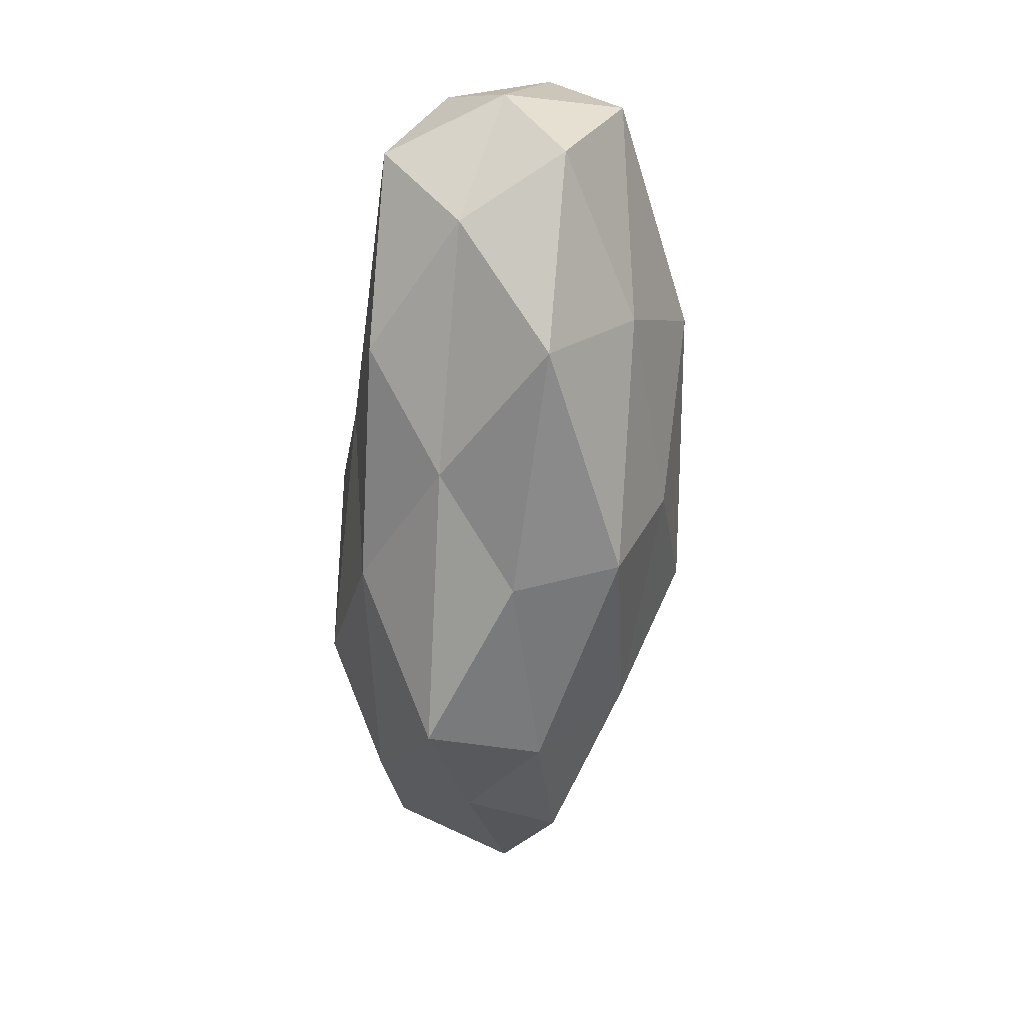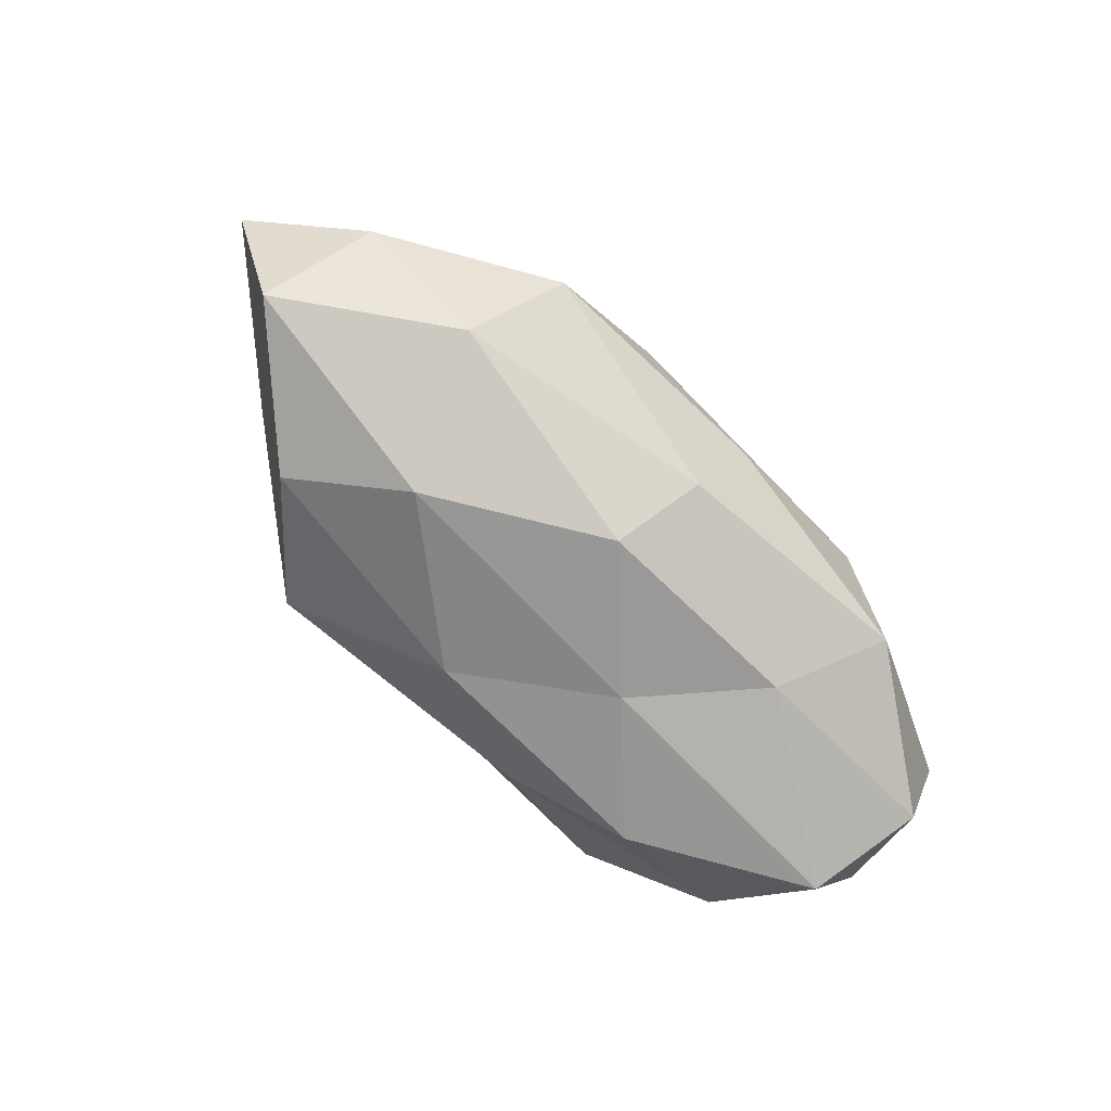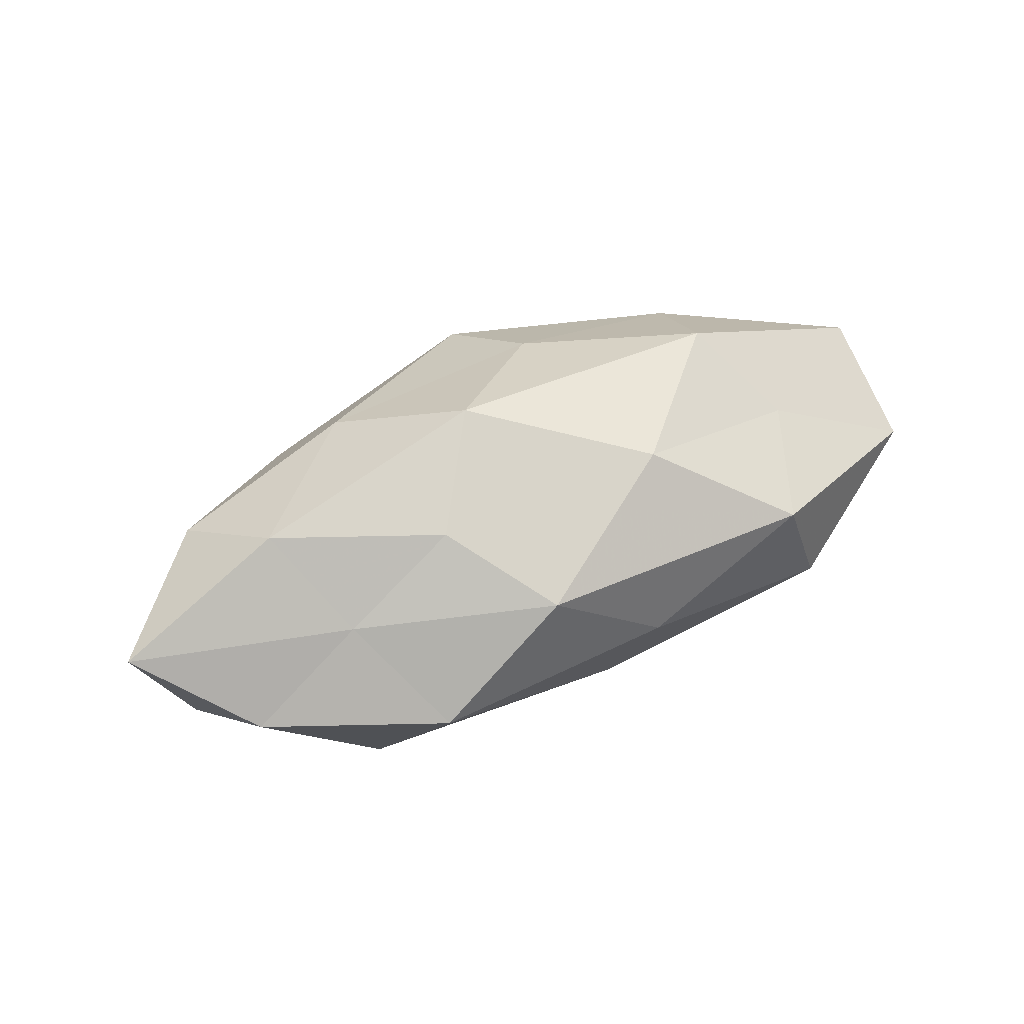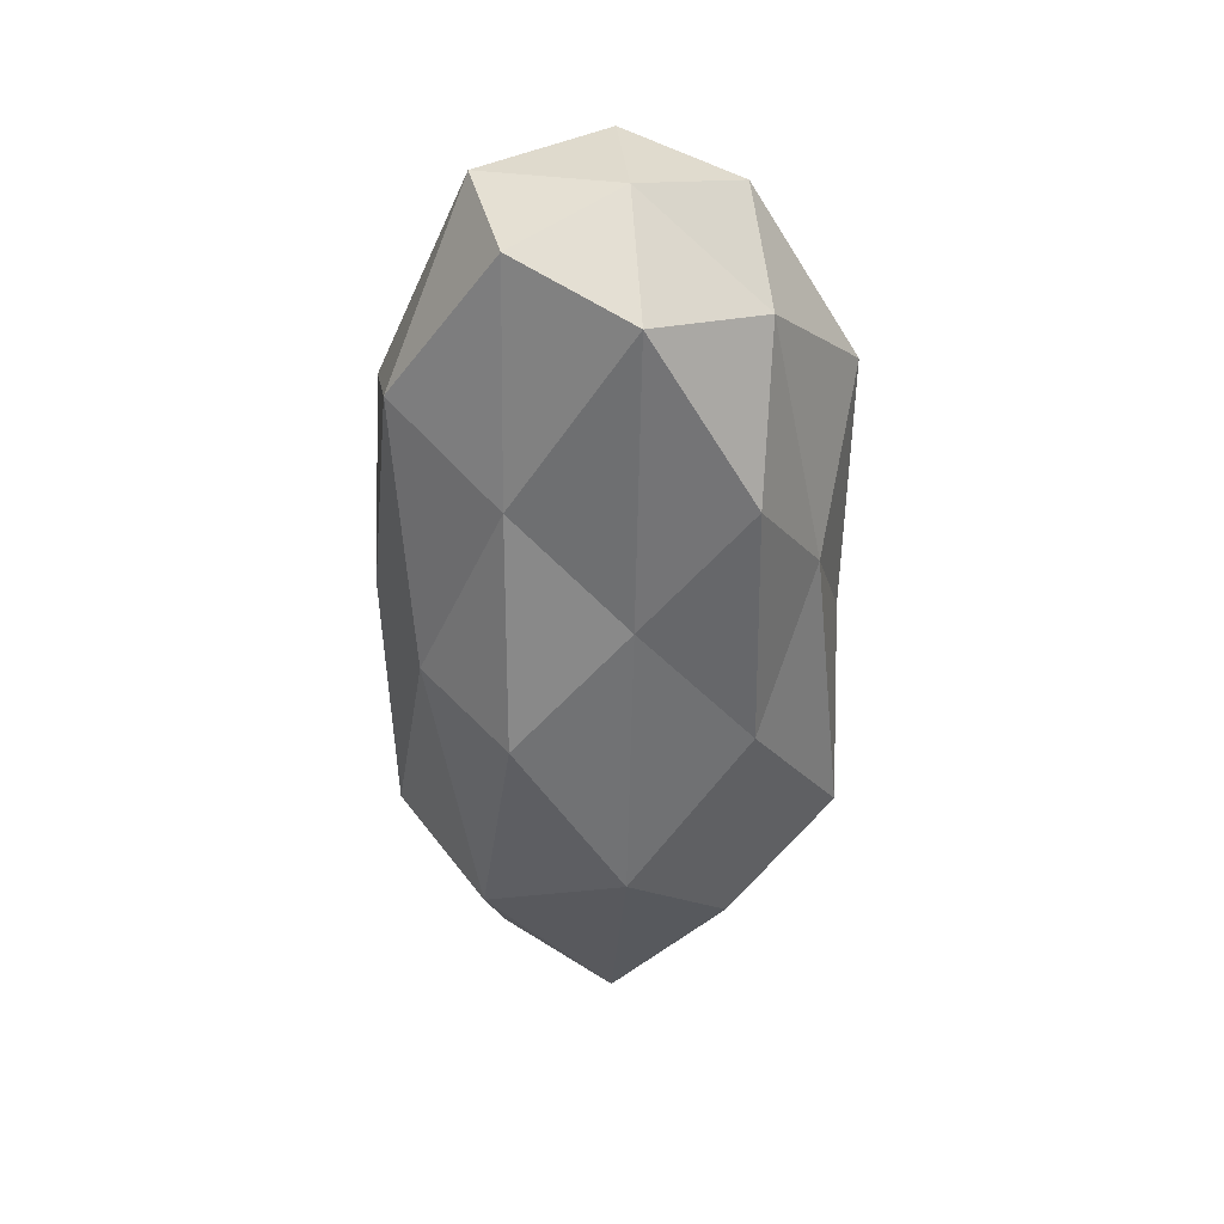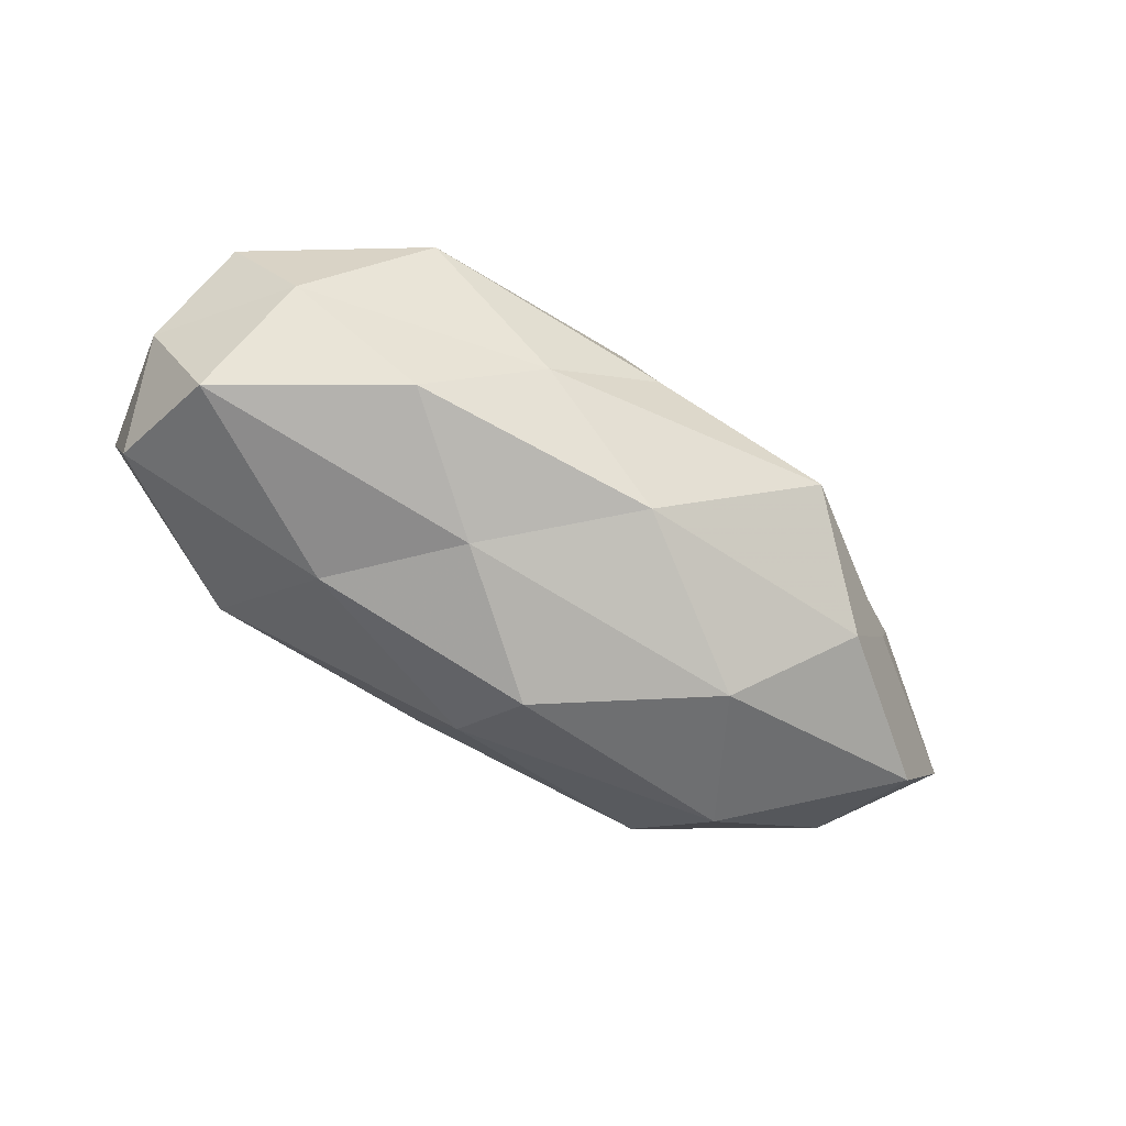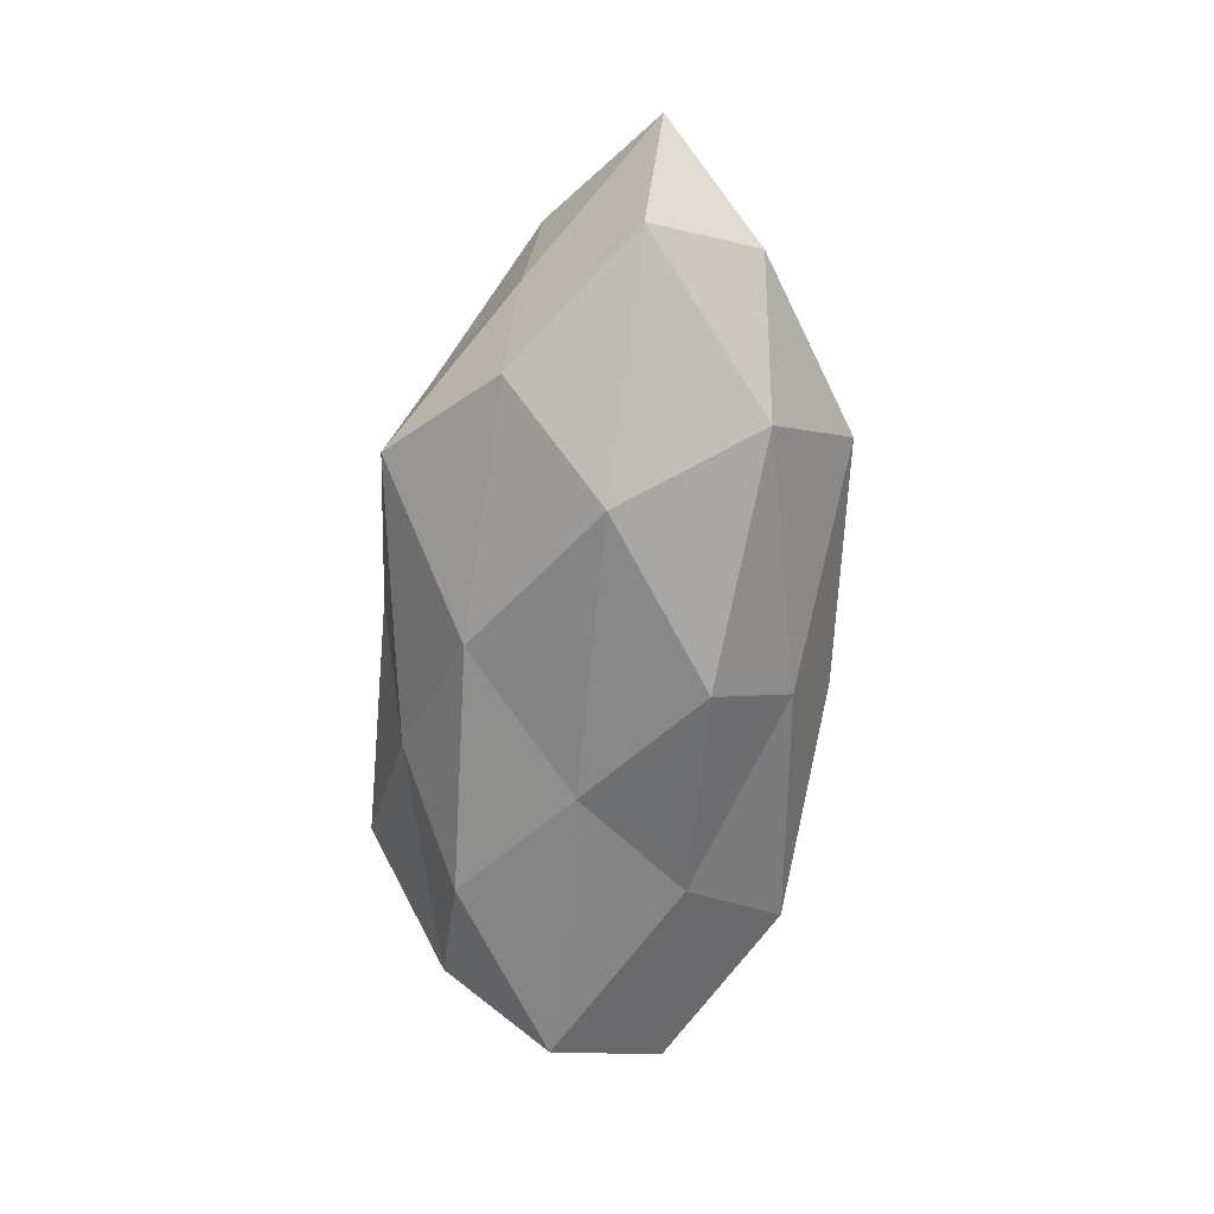
<metadata>
{"format":"obj","ext":"obj","renderer":"f3d","projection":"perspective","resolution":1024,"background":"white","views":[{"elev":-65.2,"azim":-94.4,"up":"+Y"},{"elev":-74.1,"azim":134.4,"up":"+Z"},{"elev":42.8,"azim":148.9,"up":"+Z"},{"elev":-52.6,"azim":-89.9,"up":"+Z"},{"elev":-73.4,"azim":-29.6,"up":"+Z"},{"elev":-65.6,"azim":85.7,"up":"+Z"}]}
</metadata>
<code>
v 0.01285 0.002341 0.02509
v 0.02892 -0.0219 0.006785
v -0.0239 0.02575 0.007818
v 0.02203 0.01312 0.01642
v -0.04081 -0.01664 -0.008481
v 0.02582 -0.001779 -0.02206
v 0.03724 -0.01371 -0.01421
v -0.05153 0.01431 0.00197
v -0.02916 -0.01393 0.01385
v 0.03417 0.01499 -0.01567
v 0.02457 -0.01209 0.01774
v -0.0496 -0.01432 0.003548
v 0.001516 0.02103 -0.0126
v -0.03158 0.01139 0.01244
v -0.05218 -0.0006741 0.01079
v -0.01034 -0.02277 -0.008771
v 0.005344 0.01096 -0.02247
v -0.04929 0.01055 -0.01117
v 0.02514 -0.02647 -0.00787
v -0.002126 0.02653 -0.001451
v 0.03592 0.01355 0.007194
v 0.04132 0.002254 0.01645
v 0.06173 0.001652 0.004539
v -0.003742 -0.01069 0.02055
v -0.02864 -0.02688 0.003139
v -0.006667 0.01677 0.0196
v -0.0004389 -0.02468 0.01431
v -0.009391 -0.002534 -0.02051
v -0.02343 -0.01544 -0.01845
v -0.05304 -0.002095 -0.004022
v 0.04968 0.01332 -0.003509
v 0.007231 -0.01595 -0.01791
v 0.04745 -0.01058 0.01045
v -0.02239 0.01092 -0.01706
v 0.02903 0.02545 -0.003092
v 0.003228 -0.02621 0.001355
v -0.03062 0.02342 -0.007524
v 0.01328 0.02565 0.01012
v 0.04373 -0.01247 -0.001668
v -0.02445 0.001082 0.02188
v -0.04483 -0.003242 -0.0184
v 0.05359 -1.177e-05 -0.01088
f 8 14 3
f 12 9 15
f 15 14 8
f 10 6 17
f 10 17 13
f 22 4 1
f 22 1 11
f 21 4 22
f 21 22 23
f 11 1 24
f 12 5 25
f 12 25 9
f 5 16 25
f 26 1 4
f 26 3 14
f 27 2 11
f 9 27 24
f 24 27 11
f 25 27 9
f 17 6 28
f 5 29 16
f 12 30 5
f 15 8 30
f 12 15 30
f 30 8 18
f 31 21 23
f 6 7 32
f 19 32 7
f 16 32 19
f 6 32 28
f 16 29 32
f 28 32 29
f 11 2 33
f 33 22 11
f 23 22 33
f 13 17 34
f 28 34 17
f 10 13 35
f 35 13 20
f 31 10 35
f 31 35 21
f 19 2 36
f 36 16 19
f 25 16 36
f 27 36 2
f 25 36 27
f 8 3 37
f 18 8 37
f 37 3 20
f 20 13 37
f 13 34 37
f 37 34 18
f 38 20 3
f 21 38 4
f 38 3 26
f 4 38 26
f 35 20 38
f 35 38 21
f 39 2 19
f 7 39 19
f 39 33 2
f 23 33 39
f 9 40 15
f 15 40 14
f 40 24 1
f 9 24 40
f 40 1 26
f 14 40 26
f 5 41 29
f 29 41 28
f 30 41 5
f 30 18 41
f 41 18 34
f 41 34 28
f 42 7 6
f 42 6 10
f 31 42 10
f 31 23 42
f 42 39 7
f 23 39 42

</code>
